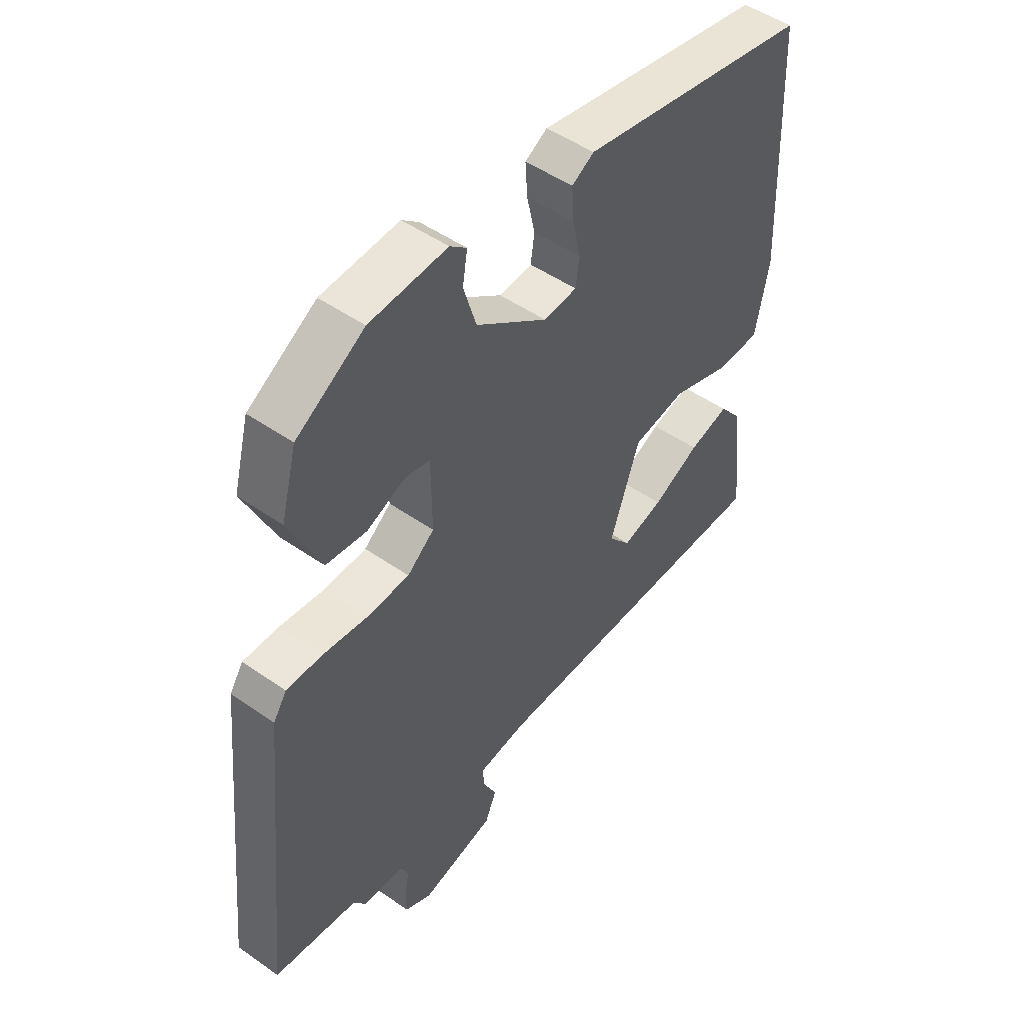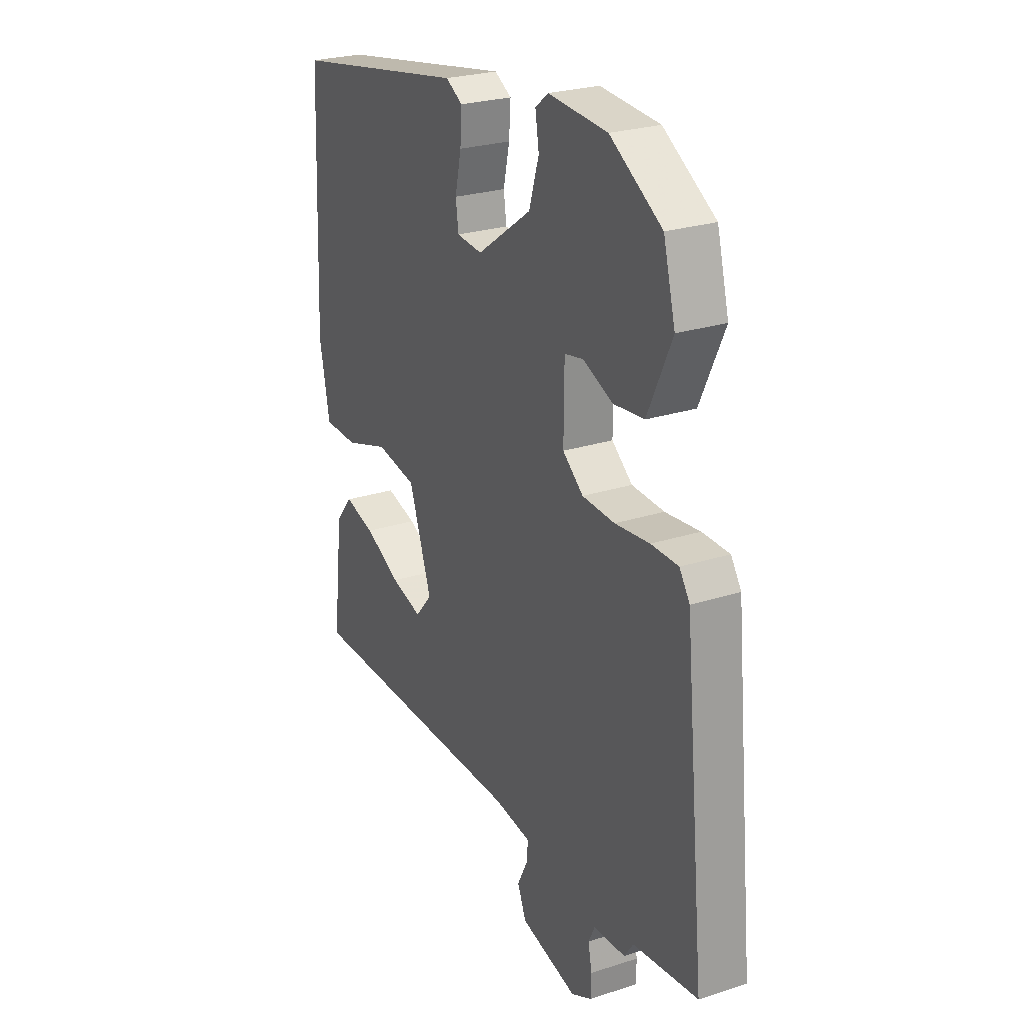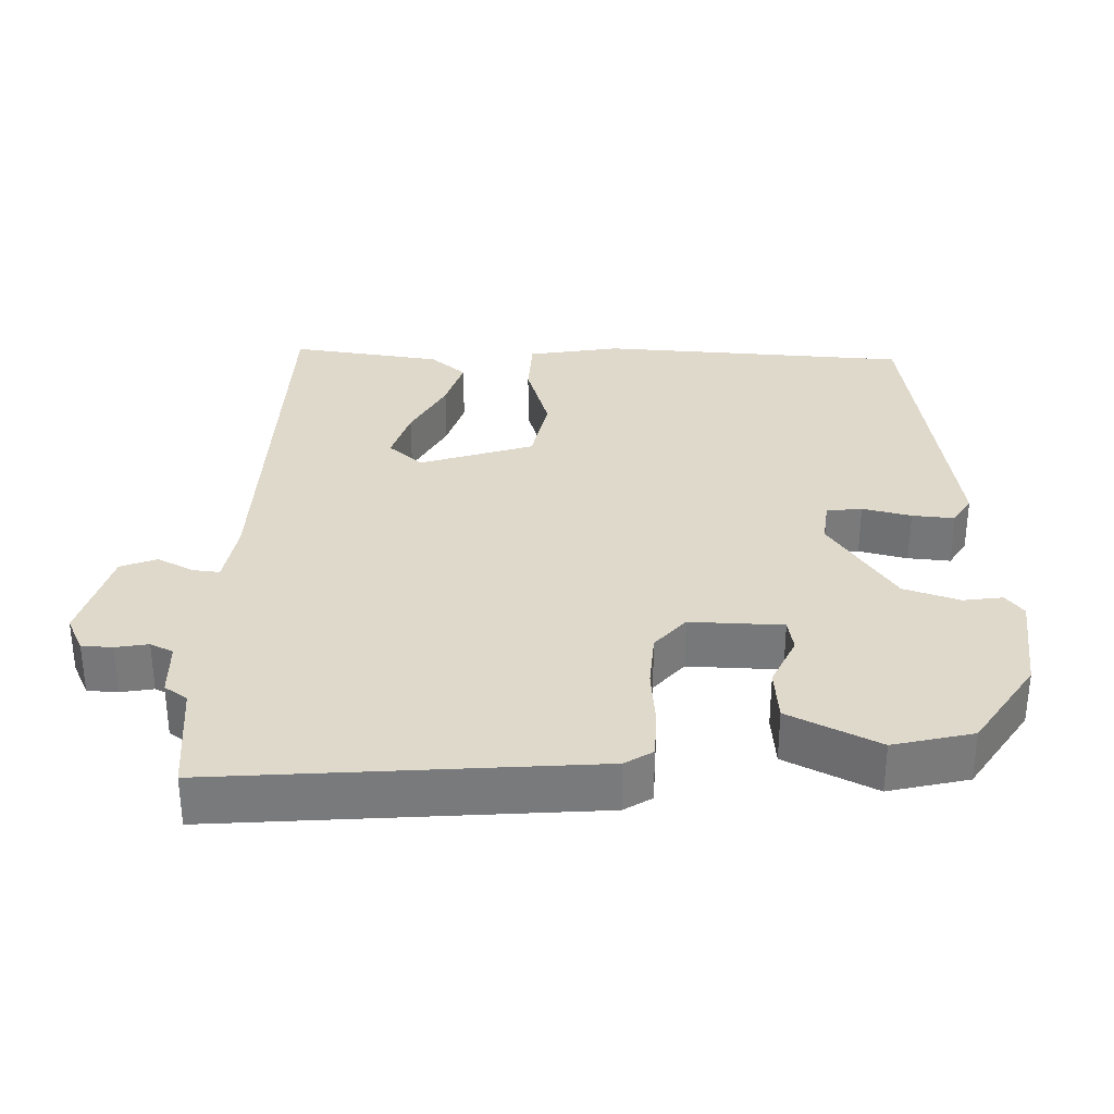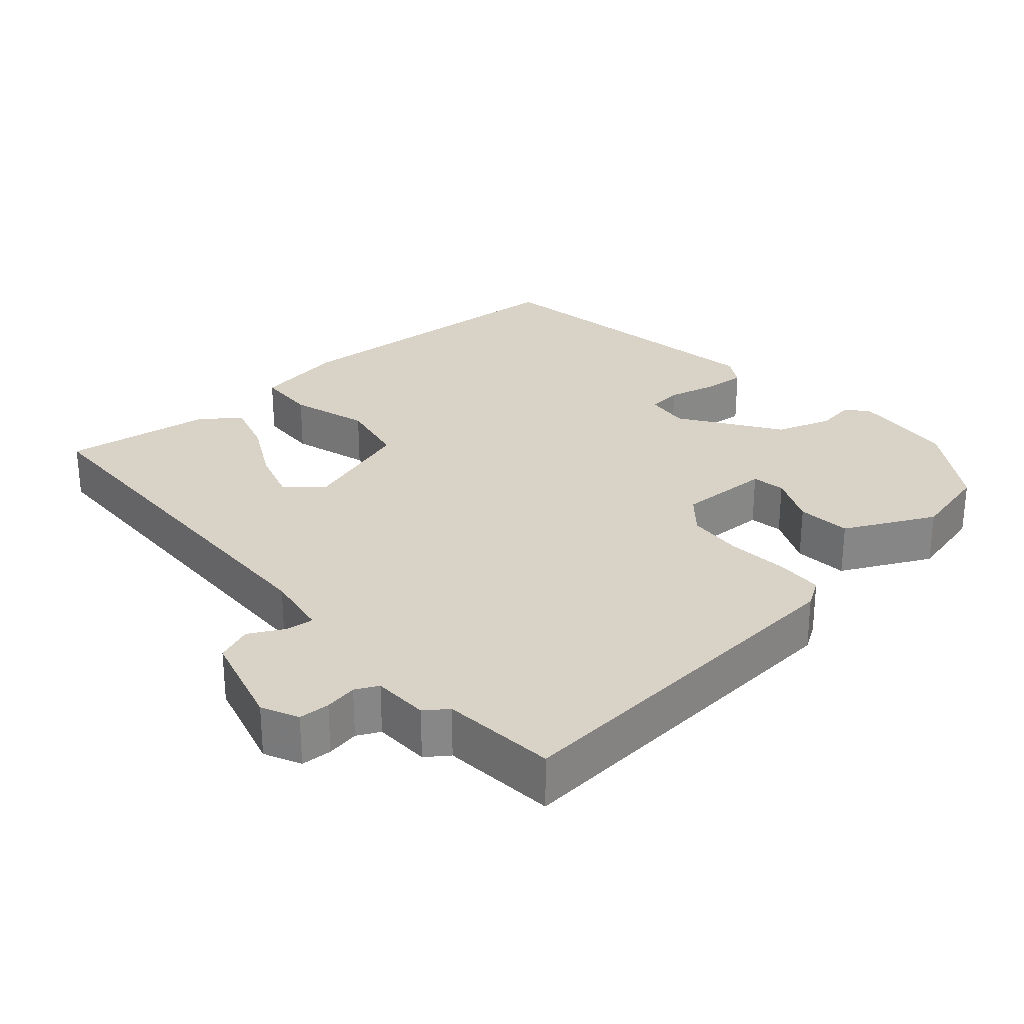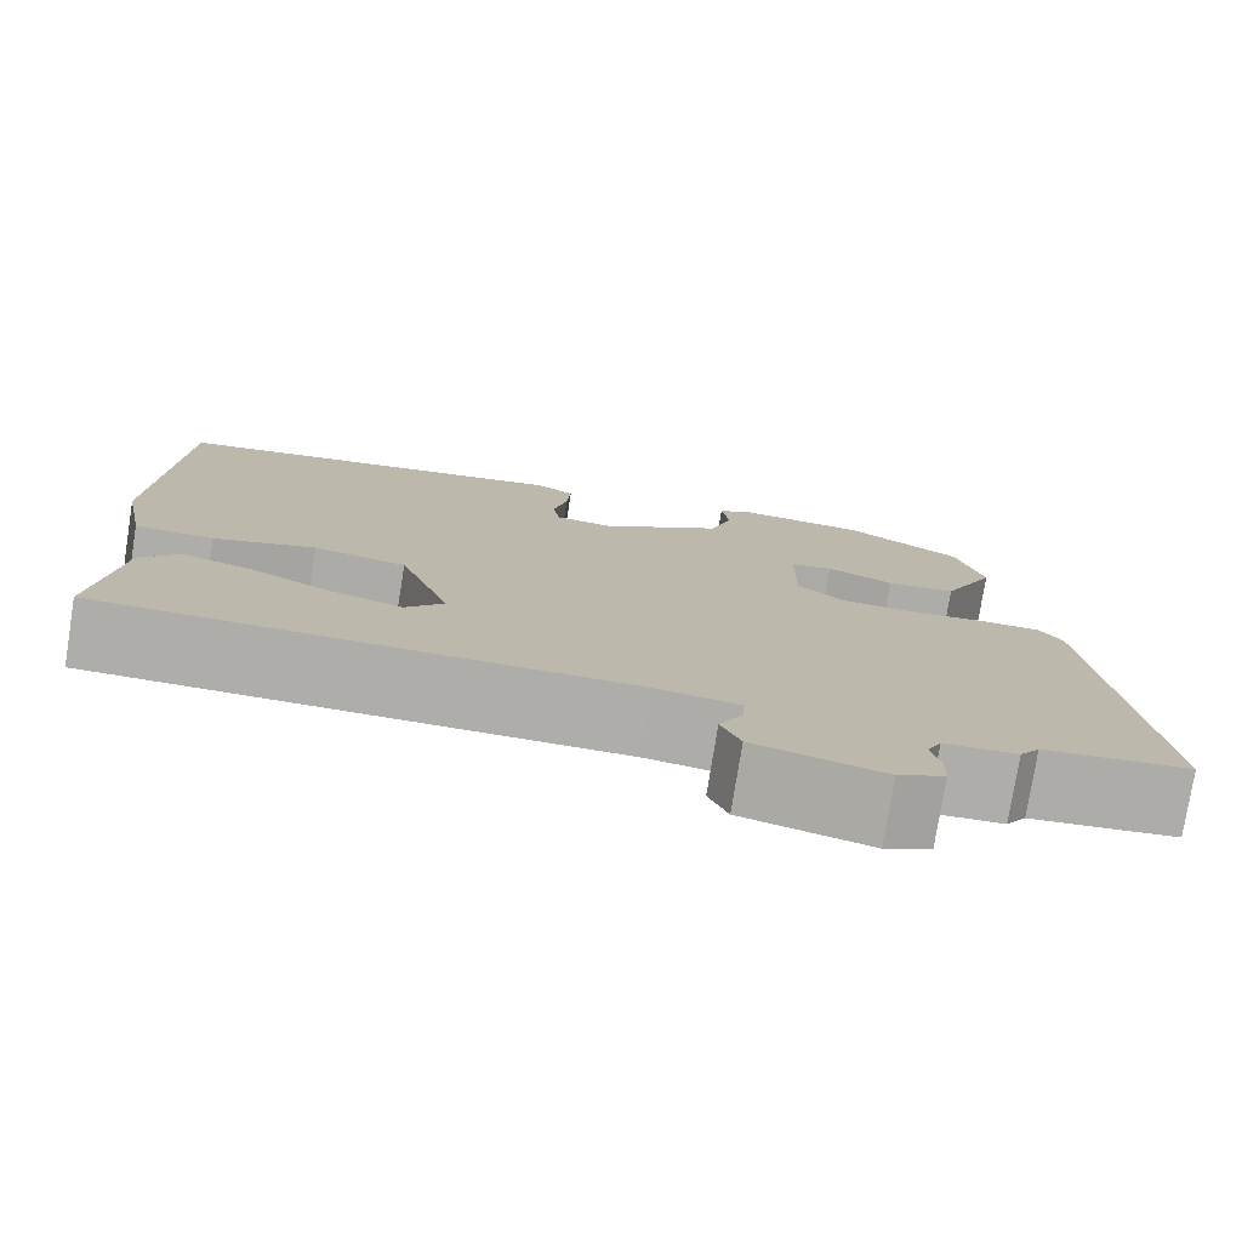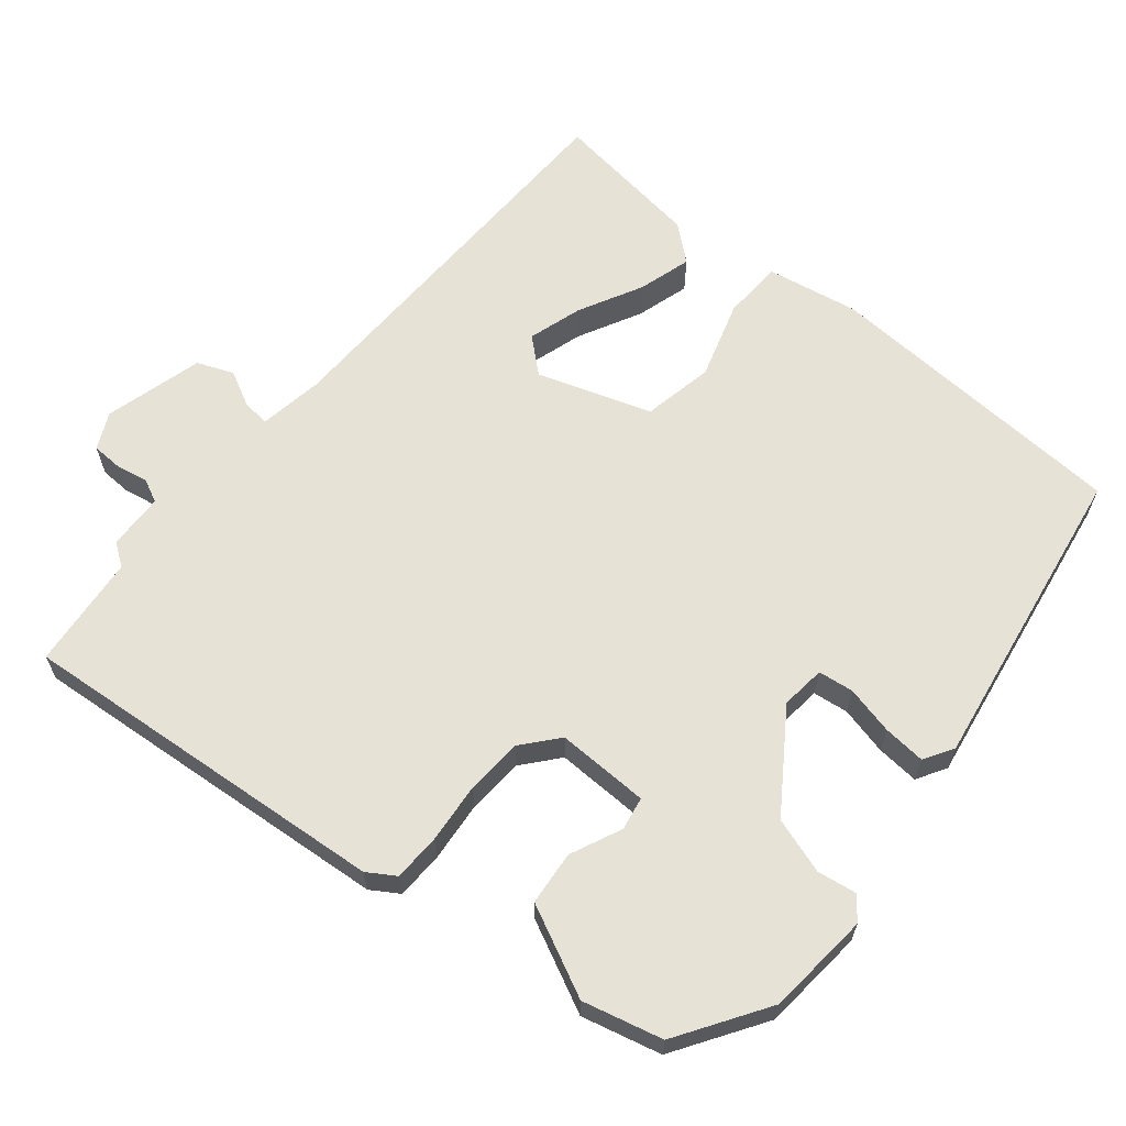
<metadata>
{"format":"obj","ext":"obj","renderer":"f3d","projection":"perspective","resolution":1024,"background":"white","views":[{"elev":49.0,"azim":-52.1,"up":"+Z"},{"elev":25.2,"azim":-117.6,"up":"+Z"},{"elev":32.3,"azim":-87.3,"up":"+Y"},{"elev":28.0,"azim":-130.1,"up":"+Y"},{"elev":-77.4,"azim":170.9,"up":"+Z"},{"elev":63.6,"azim":-49.6,"up":"+Y"}]}
</metadata>
<code>
v 0.508 0.07 0.425
v 0.525 0.07 -0.006
v 0.5 0.07 -0.134
v 0.416 0.07 -0.136
v 0.308 0.07 -0.101
v 0.209 0.07 -0.119
v 0.154 0.07 -0.276
v 0.195 0.07 -0.324
v 0.271 0.07 -0.302
v 0.359 0.07 -0.258
v 0.434 0.07 -0.237
v 0.475 0.07 -0.287
v 0.5 0.07 -0.498
v -0.059 0.07 -0.502
v -0.149 0.07 -0.515
v -0.146 0.07 -0.553
v -0.121 0.07 -0.603
v -0.142 0.07 -0.653
v -0.28 0.07 -0.688
v -0.33 0.07 -0.663
v -0.331 0.07 -0.62
v -0.322 0.07 -0.575
v -0.337 0.07 -0.543
v -0.415 0.07 -0.539
v -0.437 0.07 -0.507
v -0.595 0.07 -0.489
v -0.543 0.07 0.031
v -0.518 0.07 0.069
v -0.452 0.07 0.07
v -0.368 0.07 0.061
v -0.289 0.07 0.065
v -0.239 0.07 0.106
v -0.24 0.07 0.235
v -0.286 0.07 0.244
v -0.358 0.07 0.213
v -0.433 0.07 0.221
v -0.492 0.07 0.347
v -0.463 0.07 0.457
v -0.337 0.07 0.536
v -0.193 0.07 0.547
v -0.162 0.07 0.522
v -0.171 0.07 0.467
v -0.147 0.07 0.389
v -0.014 0.07 0.295
v 0.048 0.07 0.301
v 0.055 0.07 0.35
v 0.04 0.07 0.418
v 0.036 0.07 0.477
v 0.077 0.07 0.501
v 0.508 0 0.425
v 0.525 0 -0.006
v 0.5 0 -0.134
v 0.416 0 -0.136
v 0.308 0 -0.101
v 0.209 0 -0.119
v 0.154 0 -0.276
v 0.195 0 -0.324
v 0.271 0 -0.302
v 0.359 0 -0.258
v 0.434 0 -0.237
v 0.475 0 -0.287
v 0.5 0 -0.498
v -0.059 0 -0.502
v -0.149 0 -0.515
v -0.146 0 -0.553
v -0.121 0 -0.603
v -0.142 0 -0.653
v -0.28 0 -0.688
v -0.33 0 -0.663
v -0.331 0 -0.62
v -0.322 0 -0.575
v -0.337 0 -0.543
v -0.415 0 -0.539
v -0.437 0 -0.507
v -0.595 0 -0.489
v -0.543 0 0.031
v -0.518 0 0.069
v -0.452 0 0.07
v -0.368 0 0.061
v -0.289 0 0.065
v -0.239 0 0.106
v -0.24 0 0.235
v -0.286 0 0.244
v -0.358 0 0.213
v -0.433 0 0.221
v -0.492 0 0.347
v -0.463 0 0.457
v -0.337 0 0.536
v -0.193 0 0.547
v -0.162 0 0.522
v -0.171 0 0.467
v -0.147 0 0.389
v -0.014 0 0.295
v 0.048 0 0.301
v 0.055 0 0.35
v 0.04 0 0.418
v 0.036 0 0.477
v 0.077 0 0.501
f 46 47 48 49
f 45 46 49 1
f 39 40 41 42
f 39 42 43
f 38 39 43
f 37 38 43 44
f 34 35 36 37
f 33 34 37 44
f 27 28 29 30
f 25 26 27 30
f 23 24 25 30
f 22 23 30 31
f 19 20 21 22
f 19 22 31 32
f 16 17 18 19
f 15 16 19 32
f 11 12 13 14
f 9 10 11 14
f 8 9 14 15
f 7 8 15 32
f 2 3 4 5
f 45 1 2 5
f 45 5 6
f 32 33 44 45
f 6 7 32 45
f 98 97 96 95
f 50 98 95 94
f 91 90 89 88
f 92 91 88
f 92 88 87
f 93 92 87 86
f 86 85 84 83
f 93 86 83 82
f 79 78 77 76
f 79 76 75 74
f 79 74 73 72
f 80 79 72 71
f 71 70 69 68
f 81 80 71 68
f 68 67 66 65
f 81 68 65 64
f 63 62 61 60
f 63 60 59 58
f 64 63 58 57
f 81 64 57 56
f 54 53 52 51
f 54 51 50 94
f 55 54 94
f 94 93 82 81
f 94 81 56 55
f 1 50 51 2
f 2 51 52 3
f 3 52 53 4
f 4 53 54 5
f 5 54 55 6
f 6 55 56 7
f 7 56 57 8
f 8 57 58 9
f 9 58 59 10
f 10 59 60 11
f 11 60 61 12
f 12 61 62 13
f 13 62 63 14
f 14 63 64 15
f 15 64 65 16
f 16 65 66 17
f 17 66 67 18
f 18 67 68 19
f 19 68 69 20
f 20 69 70 21
f 21 70 71 22
f 22 71 72 23
f 23 72 73 24
f 24 73 74 25
f 25 74 75 26
f 26 75 76 27
f 27 76 77 28
f 28 77 78 29
f 29 78 79 30
f 30 79 80 31
f 31 80 81 32
f 32 81 82 33
f 33 82 83 34
f 34 83 84 35
f 35 84 85 36
f 36 85 86 37
f 37 86 87 38
f 38 87 88 39
f 39 88 89 40
f 40 89 90 41
f 41 90 91 42
f 42 91 92 43
f 43 92 93 44
f 44 93 94 45
f 45 94 95 46
f 46 95 96 47
f 47 96 97 48
f 48 97 98 49
f 49 98 50 1

</code>
